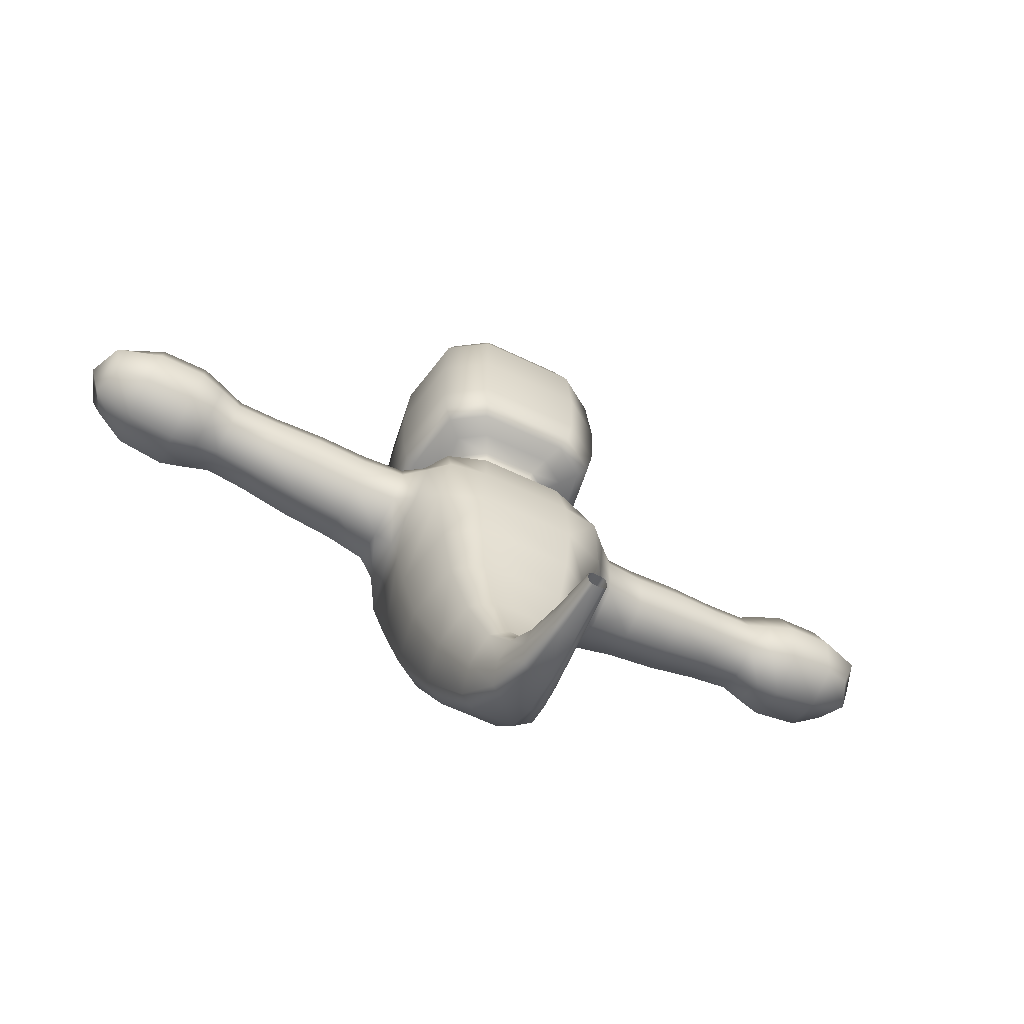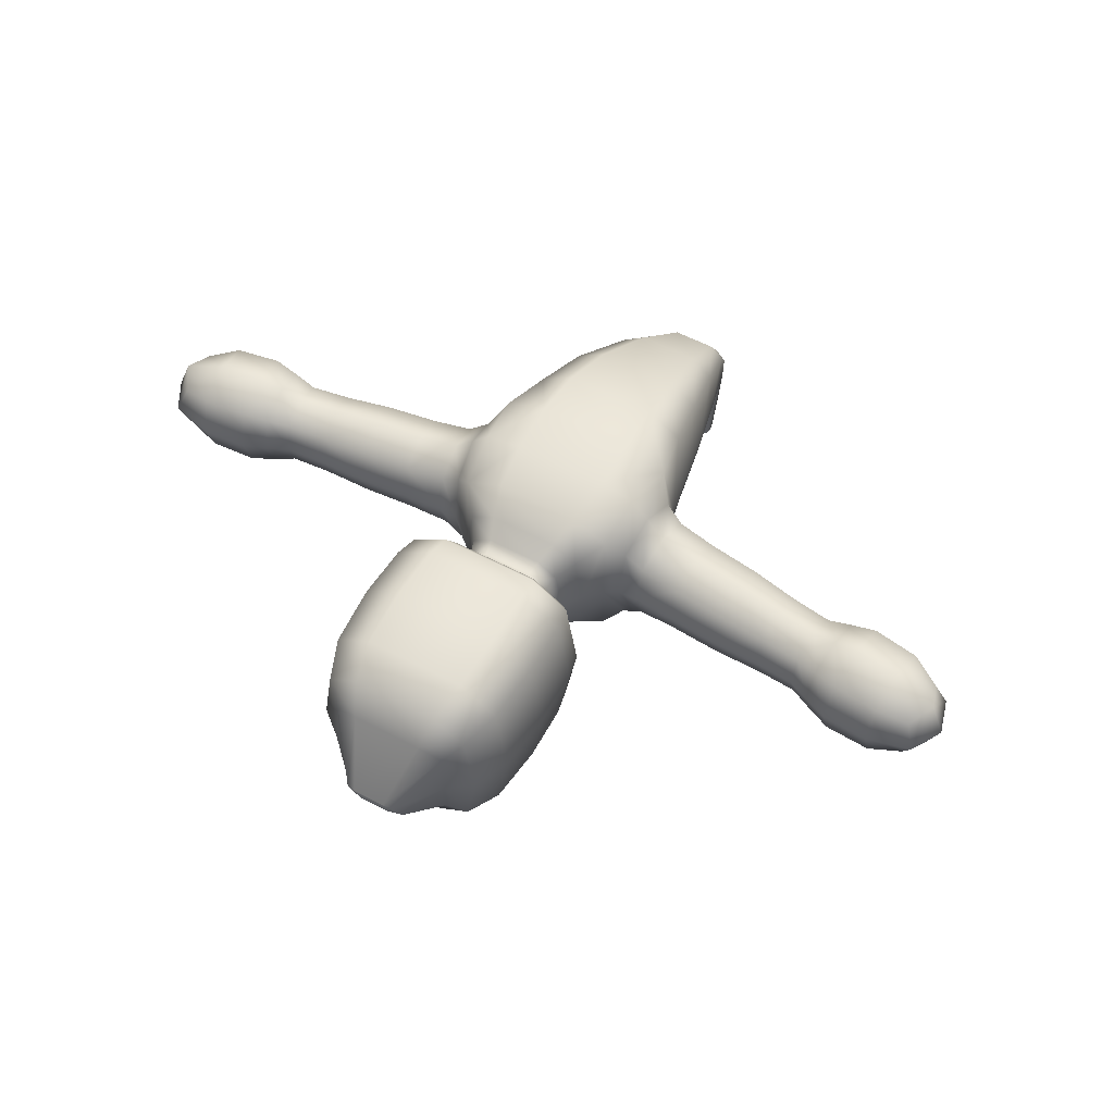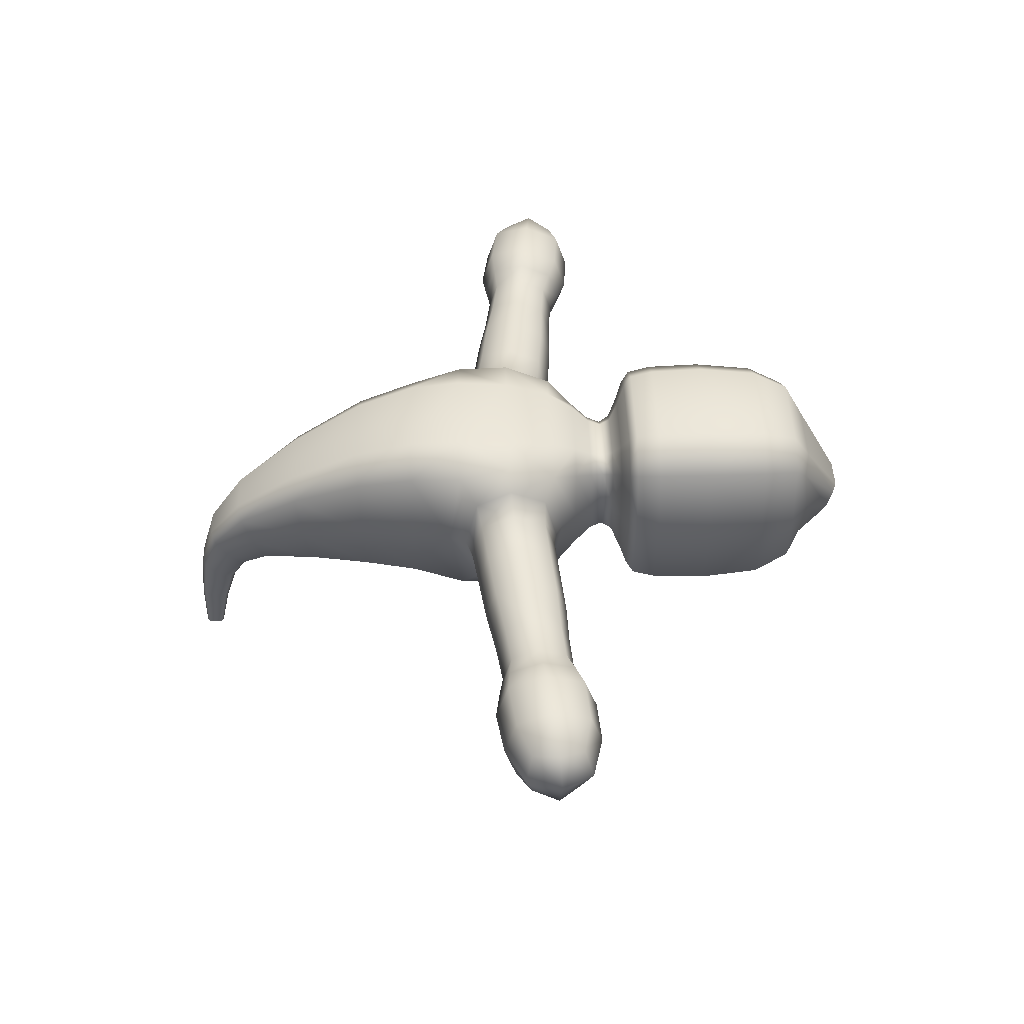
<metadata>
{"format":"obj","ext":"obj","renderer":"f3d","projection":"perspective","resolution":1024,"background":"white","views":[{"elev":-58.6,"azim":153.2,"up":"+Y"},{"elev":54.6,"azim":-150.5,"up":"+Z"},{"elev":44.7,"azim":88.3,"up":"+Z"}]}
</metadata>
<code>
v -21.18 34.6 -1.48
v -21.18 34.6 34.82
v -15.89 88.15 5.017
v -15.89 88.15 28.32
v 15.89 88.15 5.017
v 15.89 88.15 28.32
v 21.18 34.6 -1.48
v 21.18 34.6 34.82
v 13.17 30.19 5.379
v 13.17 30.19 27.96
v -13.17 30.19 27.96
v -13.17 30.19 5.379
v 12.99 23.62 5.537
v 12.99 23.62 27.8
v -12.99 23.62 27.8
v -12.99 23.62 5.537
v 21.63 11.95 -2.051
v 21.63 11.95 35.39
v -21.63 11.95 35.39
v -21.63 11.95 -2.051
v 24.86 -15.92 -4.83
v 24.86 -15.92 38.17
v -24.86 -15.92 38.17
v -24.86 -15.92 -4.83
v 19.07 -45.54 -1.553
v 19.07 -46.41 30.95
v -19.07 -46.41 30.95
v -19.07 -45.54 -1.553
v 10.07 -77.57 -7.194
v 10.07 -83.74 8.302
v -10.07 -83.74 8.302
v -10.07 -77.57 -7.194
v 5.296 -90.22 -21.2
v 5.296 -97.32 -16.16
v -5.296 -97.32 -16.16
v -5.296 -90.22 -21.2
v 2.255 -95.67 -45.24
v 2.255 -99.54 -45.35
v -2.255 -99.54 -45.35
v -2.255 -95.67 -45.24
v 32.04 8.931 6.725
v 32.04 8.931 26.62
v 34.19 -9.659 27.64
v 34.19 -9.659 5.704
v -32.04 8.931 6.725
v -32.04 8.931 26.62
v -34.19 -9.659 5.704
v -34.19 -9.659 27.64
v 56.88 11.21 8.167
v 56.88 11.21 25.17
v 58.88 -6.273 26.05
v 58.88 -6.273 7.294
v -56.88 11.21 8.167
v -56.88 11.21 25.17
v -58.88 -6.273 7.294
v -58.88 -6.273 26.05
v 81.34 12.82 9.25
v 81.34 12.82 24.09
v 83.09 -2.432 24.85
v 83.09 -2.432 8.488
v -81.34 12.82 9.25
v -81.34 12.82 24.09
v -83.09 -2.432 8.488
v -83.09 -2.432 24.85
v 93.81 17.28 6.474
v 93.81 17.28 26.87
v 96.21 -3.68 27.91
v 96.21 -3.68 5.427
v -93.81 17.28 6.474
v -93.81 17.28 26.87
v -96.21 -3.68 5.427
v -96.21 -3.68 27.91
v 115.2 16.2 9.673
v 115.2 16.2 23.67
v 116.8 2.085 24.11
v 116.8 2.085 9.226
v -115.2 16.2 9.673
v -115.2 16.2 23.67
v -116.8 2.085 9.226
v -116.8 2.085 24.11
v -23.91 74.43 37.16
v -23.91 74.43 -3.82
v 23.91 74.43 -3.82
v 23.91 74.43 37.16
v -24.73 43.26 37.87
v -24.73 43.26 -4.528
v 24.73 43.26 -4.528
v 24.73 43.26 37.87
v 34.55 -12.76 16.67
v 22.82 -1.251 -7.085
v 33.12 -0.3637 2.73
v -26.61 9.112 3.225
v -31.68 12.03 16.67
v -26.61 9.112 30.12
v -29.03 -11.12 1.844
v -33.12 -0.3637 2.73
v -29.03 -11.12 31.5
v -34.55 -12.76 16.67
v -33.12 -0.3637 30.61
v 43.11 9.93 25.45
v 56.55 14.12 16.67
v 43.11 9.93 7.892
v 45.17 -8.112 26.35
v 57.88 2.466 28.59
v 45.17 -8.112 6.991
v 59.21 -9.186 16.67
v 57.88 2.466 4.75
v -43.11 9.93 25.45
v -43.11 9.93 7.892
v -56.55 14.12 16.67
v -45.17 -8.112 6.991
v -57.88 2.466 4.75
v -45.17 -8.112 26.35
v -59.21 -9.186 16.67
v -57.88 2.466 28.59
v 70.41 11.85 24.35
v 81.05 15.36 16.67
v 70.41 11.85 8.99
v 72.22 -3.933 25.14
v 82.21 5.194 27.07
v 72.22 -3.933 8.201
v 83.38 -4.974 16.67
v 82.21 5.194 6.269
v -70.41 11.85 24.35
v -70.41 11.85 8.99
v -81.05 15.36 16.67
v -72.22 -3.933 8.201
v -82.21 5.194 6.269
v -72.22 -3.933 25.14
v -83.38 -4.974 16.67
v -82.21 5.194 27.07
v 87.31 15.05 25.5
v 93.41 20.77 16.67
v 87.31 15.05 7.838
v 89.39 -3.109 26.41
v 95.01 6.799 30.96
v 89.39 -3.109 6.931
v 96.61 -7.173 16.67
v 95.01 6.799 2.377
v -87.31 15.05 7.838
v -93.41 20.77 16.67
v -87.31 15.05 25.5
v -89.39 -3.109 6.931
v -95.01 6.799 2.377
v -89.39 -3.109 26.41
v -96.61 -7.173 16.67
v -95.01 6.799 30.96
v 106.3 18.26 26.46
v 106.3 18.26 6.881
v 108.6 -1.856 27.47
v 108.6 -1.856 5.876
v -106.3 18.26 6.881
v -106.3 18.26 26.46
v -108.6 -1.856 5.876
v -108.6 -1.856 27.47
v 3.027 -98.51 -15.33
v 1.289 -100.2 -45.37
v 5.752 -84.76 10.88
v 10.9 -46.55 36.36
v 13.11 -16.08 42.9
v 11.38 11.2 39.43
v 7.422 23.62 31.51
v 7.527 30.19 31.73
v 12.1 34.6 40.87
v 14.13 43.26 44.93
v 9.523 89.47 31.3
v 16.84 89.47 16.67
v 9.523 89.47 2.042
v 12.1 34.6 -7.53
v 14.13 43.26 -11.59
v 7.527 30.19 1.616
v 7.422 23.62 1.826
v 11.38 11.2 -6.085
v 13.11 -16.08 -9.554
v 10.9 -45.4 -6.969
v 5.752 -76.54 -9.777
v 3.027 -89.04 -22.04
v 1.289 -95.03 -45.23
v -27.32 74.43 16.67
v -20.28 84.36 34.06
v -20.28 84.36 -0.7164
v -13.66 74.43 -10.65
v 13.66 74.43 -10.65
v 20.28 84.36 -0.7164
v 20.28 84.36 34.06
v 27.32 74.43 16.67
v 13.66 74.43 43.99
v -13.66 74.43 43.99
v -25.11 58.27 38.19
v -25.11 58.27 -4.854
v 25.11 58.27 -4.854
v 25.11 58.27 38.19
v -24.2 34.6 16.67
v -23.59 36.77 36.89
v -28.26 43.26 16.67
v -23.59 36.77 -3.548
v -16.84 89.47 16.67
v -9.523 89.47 31.3
v -9.523 89.47 2.042
v 28.26 43.26 16.67
v 23.59 36.77 36.89
v 24.2 34.6 16.67
v 23.59 36.77 -3.548
v -12.1 34.6 40.87
v -14.13 43.26 44.93
v -12.1 34.6 -7.53
v -14.13 43.26 -11.59
v 16.98 32.52 31.23
v 15.05 30.19 16.67
v 16.98 32.52 2.113
v -16.98 32.52 31.23
v -7.527 30.19 31.73
v -16.98 32.52 2.113
v -15.05 30.19 16.67
v -7.527 30.19 1.616
v 11.9 27.31 26.87
v 14.84 23.62 16.67
v 11.9 27.31 6.468
v -11.9 27.31 26.87
v -7.422 23.62 31.51
v -11.9 27.31 6.468
v -14.84 23.62 16.67
v -7.422 23.62 1.826
v 16.25 18.88 30.6
v 22.96 14.65 16.67
v 16.25 18.88 2.745
v -16.25 18.88 30.6
v -11.38 11.2 39.43
v -16.25 18.88 2.745
v -22.96 14.65 16.67
v -11.38 11.2 -6.085
v 118 18.65 16.67
v 119 9.473 26.06
v 120.1 0.2981 16.67
v 119 9.473 7.285
v -22.82 -1.251 40.43
v -13.11 -16.08 42.9
v -118 18.65 16.67
v -119 9.473 7.285
v -120.1 0.2981 16.67
v -119 9.473 26.06
v -13.11 -16.08 -9.554
v -22.82 -1.251 -7.085
v 27.24 -19.37 16.67
v 21.88 -30.41 35.43
v 21.8 -45.97 14.7
v 21.88 -30.41 -2.085
v -21.88 -30.41 35.43
v -10.9 -46.55 36.36
v -27.24 -19.37 16.67
v -21.88 -30.41 -2.085
v -21.8 -45.97 14.7
v -10.9 -45.4 -6.969
v 14.58 -66.17 20.87
v 11.5 -80.65 0.5535
v 14.58 -62.69 -3.323
v -14.58 -66.17 20.87
v -5.752 -84.76 10.88
v -14.58 -62.69 -3.323
v -11.5 -80.65 0.5535
v -5.752 -76.54 -9.777
v 7.195 -93.17 -3.664
v 6.053 -93.77 -18.68
v 7.195 -85.86 -12.97
v -7.195 -93.17 -3.664
v -3.027 -98.51 -15.33
v -7.195 -85.86 -12.97
v -6.053 -93.77 -18.68
v -3.027 -89.04 -22.04
v 3.7 -99.04 -30.34
v 2.577 -97.61 -45.3
v 3.7 -93.27 -32.47
v -3.7 -99.04 -30.34
v -1.289 -100.2 -45.37
v -3.7 -93.27 -32.47
v -2.577 -97.61 -45.3
v -1.289 -95.03 -45.23
v 26.61 9.112 30.12
v 31.68 12.03 16.67
v 26.61 9.112 3.225
v 22.82 -1.251 40.43
v 29.03 -11.12 31.5
v 33.12 -0.3637 30.61
v 29.03 -11.12 1.844
v -26.96 36.77 16.67
v 26.96 36.77 16.67
v -13.48 36.77 43.63
v -13.48 36.77 -10.29
v 19.41 32.52 16.67
v -9.705 32.52 36.08
v -19.41 32.52 16.67
v -9.705 32.52 -2.74
v 13.6 27.31 16.67
v -6.802 27.31 30.27
v -13.6 27.31 16.67
v -6.802 27.31 3.067
v 18.57 18.88 16.67
v -9.284 18.88 35.24
v -18.57 18.88 16.67
v -9.284 18.88 -1.897
v 122.8 9.895 16.67
v -12.7 -1.333 42.06
v -122.8 9.895 16.67
v -12.7 -1.333 -8.72
v 25.01 -30.41 16.67
v -12.5 -30.41 41.68
v -25.01 -30.41 16.67
v -12.5 -30.41 -8.336
v 16.66 -64.43 8.774
v -8.332 -66.75 24.9
v -16.66 -64.43 8.774
v -8.332 -62.11 -7.355
v 8.223 -89.52 -8.315
v -4.111 -94.39 -2.114
v -8.223 -89.52 -8.315
v -4.111 -84.65 -14.52
v 4.229 -96.16 -31.4
v -2.114 -100 -29.99
v -4.229 -96.16 -31.4
v -2.114 -92.31 -32.82
v 26.2 12.48 16.67
v 27.82 -1.006 35.52
v 29.44 -14.5 16.67
v 27.82 -1.006 -2.177
v -26.2 12.48 16.67
v -27.82 -1.006 -2.177
v -29.44 -14.5 16.67
v -27.82 -1.006 35.52
v 42.77 12.94 16.67
v 44.14 0.9092 28.98
v 45.52 -11.12 16.67
v 44.14 0.9092 4.365
v -42.77 12.94 16.67
v -44.14 0.9092 4.365
v -45.52 -11.12 16.67
v -44.14 0.9092 28.98
v 70.11 14.49 16.67
v 71.31 3.96 27.44
v 72.52 -6.564 16.67
v 71.31 3.96 5.904
v -70.11 14.49 16.67
v -71.31 3.96 5.904
v -72.52 -6.564 16.67
v -71.31 3.96 27.44
v 86.97 18.07 16.67
v 88.35 5.968 29.05
v 89.74 -6.135 16.67
v 88.35 5.968 4.289
v -86.97 18.07 16.67
v -88.35 5.968 4.289
v -89.74 -6.135 16.67
v -88.35 5.968 29.05
v 105.9 21.62 16.67
v 107.5 8.204 30.39
v 109 -5.21 16.67
v 107.5 8.204 2.948
v -105.9 21.62 16.67
v -107.5 8.204 2.948
v -109 -5.21 16.67
v -107.5 8.204 30.39
v 2.114 -100 -29.99
v 4.111 -94.39 -2.114
v 8.332 -66.75 24.9
v 12.5 -30.41 41.68
v 12.7 -1.333 42.06
v 9.284 18.88 35.24
v 6.802 27.31 30.27
v 9.705 32.52 36.08
v 13.48 36.77 43.63
v 13.48 36.77 -10.29
v 9.705 32.52 -2.74
v 6.802 27.31 3.067
v 9.284 18.88 -1.897
v 12.7 -1.333 -8.72
v 12.5 -30.41 -8.336
v 8.332 -62.11 -7.355
v 4.111 -84.65 -14.52
v 2.114 -92.31 -32.82
v -23.18 84.36 16.67
v -11.59 84.36 -6.512
v 11.59 84.36 -6.512
v 23.18 84.36 16.67
v 11.59 84.36 39.85
v -11.59 84.36 39.85
v -28.7 58.27 16.67
v -14.35 58.27 -12.03
v 14.35 58.27 -12.03
v 28.7 58.27 16.67
v 14.35 58.27 45.37
v -14.35 58.27 45.37
v -7.263 95.07 3.091
v -7.698 97.72 7.753
v -4.038 98.43 7.447
v -4.354 95.09 1.602
v -7.263 99.25 12.89
v -4.354 100.3 13.9
v 4.354 100.3 13.9
v 4.038 98.43 7.447
v 4.354 95.09 1.602
v 7.263 99.25 12.89
v 7.698 97.72 7.753
v 7.263 95.07 3.091
g Ghost_Player
f 1 193 285 196
f 193 2 194 285
f 285 194 85 195
f 196 285 195 86
f 391 392 393 394
f 392 395 396 393
f 393 396 397 398
f 394 393 398 399
f 87 200 286 203
f 200 88 201 286
f 286 201 8 202
f 203 286 202 7
f 2 204 287 194
f 287 204 164 369
f 165 205 287 369
f 194 287 205 85
f 169 206 288 370
f 206 1 196 288
f 288 196 86 207
f 288 207 170 370
f 7 202 289 210
f 202 8 208 289
f 289 208 10 209
f 210 289 209 9
f 204 290 368 164
f 204 2 211 290
f 290 211 11 212
f 290 212 163 368
f 2 193 291 211
f 193 1 213 291
f 291 213 12 214
f 211 291 214 11
f 1 206 292 213
f 292 206 169 371
f 215 292 371 171
f 213 292 215 12
f 9 209 293 218
f 209 10 216 293
f 293 216 14 217
f 218 293 217 13
f 212 294 367 163
f 212 11 219 294
f 294 219 15 220
f 294 220 162 367
f 11 214 295 219
f 214 12 221 295
f 295 221 16 222
f 219 295 222 15
f 12 215 296 221
f 296 215 171 372
f 223 296 372 172
f 221 296 223 16
f 13 217 297 226
f 217 14 224 297
f 297 224 18 225
f 226 297 225 17
f 298 228 161 366
f 220 298 366 162
f 298 220 15 227
f 228 298 227 19
f 19 227 299 230
f 227 15 222 299
f 299 222 16 229
f 230 299 229 20
f 20 229 300 231
f 229 16 223 300
f 300 223 172 373
f 231 300 373 173
f 73 232 301 235
f 232 74 233 301
f 301 233 75 234
f 235 301 234 76
f 228 302 365 161
f 228 19 236 302
f 302 236 23 237
f 302 237 160 365
f 78 238 303 241
f 238 77 239 303
f 303 239 79 240
f 241 303 240 80
f 20 231 304 243
f 304 231 173 374
f 242 304 374 174
f 243 304 242 24
f 21 244 305 247
f 244 22 245 305
f 305 245 26 246
f 247 305 246 25
f 306 249 159 364
f 237 306 364 160
f 306 237 23 248
f 249 306 248 27
f 27 248 307 252
f 248 23 250 307
f 307 250 24 251
f 252 307 251 28
f 28 251 308 253
f 251 24 242 308
f 308 242 174 375
f 253 308 375 175
f 25 246 309 256
f 246 26 254 309
f 309 254 30 255
f 256 309 255 29
f 310 258 158 363
f 249 310 363 159
f 310 249 27 257
f 258 310 257 31
f 31 257 311 260
f 257 27 252 311
f 311 252 28 259
f 260 311 259 32
f 32 259 312 261
f 259 28 253 312
f 312 253 175 376
f 261 312 376 176
f 29 255 313 264
f 255 30 262 313
f 313 262 34 263
f 264 313 263 33
f 258 314 362 158
f 258 31 265 314
f 314 265 35 266
f 314 266 156 362
f 31 260 315 265
f 260 32 267 315
f 315 267 36 268
f 265 315 268 35
f 32 261 316 267
f 316 261 176 377
f 269 316 377 177
f 267 316 269 36
f 33 263 317 272
f 263 34 270 317
f 317 270 38 271
f 272 317 271 37
f 318 274 157 361
f 266 318 361 156
f 318 266 35 273
f 274 318 273 39
f 35 268 319 273
f 268 36 275 319
f 319 275 40 276
f 273 319 276 39
f 40 275 320 277
f 275 36 269 320
f 320 269 177 378
f 178 277 320 378
f 17 225 321 280
f 225 18 278 321
f 321 278 42 279
f 280 321 279 41
f 18 281 322 278
f 281 22 282 322
f 322 282 43 283
f 278 322 283 42
f 22 244 323 282
f 244 21 284 323
f 323 284 44 89
f 282 323 89 43
f 21 90 324 284
f 90 17 280 324
f 324 280 41 91
f 284 324 91 44
f 19 230 325 94
f 230 20 92 325
f 325 92 45 93
f 94 325 93 46
f 20 243 326 92
f 243 24 95 326
f 326 95 47 96
f 92 326 96 45
f 24 250 327 95
f 250 23 97 327
f 327 97 48 98
f 95 327 98 47
f 23 236 328 97
f 236 19 94 328
f 328 94 46 99
f 97 328 99 48
f 41 279 329 102
f 279 42 100 329
f 329 100 50 101
f 102 329 101 49
f 50 100 330 104
f 100 42 283 330
f 330 283 43 103
f 104 330 103 51
f 43 89 331 103
f 89 44 105 331
f 331 105 52 106
f 103 331 106 51
f 44 91 332 105
f 91 41 102 332
f 332 102 49 107
f 105 332 107 52
f 54 108 333 110
f 108 46 93 333
f 333 93 45 109
f 110 333 109 53
f 45 96 334 109
f 96 47 111 334
f 334 111 55 112
f 109 334 112 53
f 47 98 335 111
f 98 48 113 335
f 335 113 56 114
f 111 335 114 55
f 48 99 336 113
f 99 46 108 336
f 336 108 54 115
f 113 336 115 56
f 49 101 337 118
f 101 50 116 337
f 337 116 58 117
f 118 337 117 57
f 58 116 338 120
f 116 50 104 338
f 338 104 51 119
f 120 338 119 59
f 51 106 339 119
f 106 52 121 339
f 339 121 60 122
f 119 339 122 59
f 52 107 340 121
f 107 49 118 340
f 340 118 57 123
f 121 340 123 60
f 62 124 341 126
f 124 54 110 341
f 341 110 53 125
f 126 341 125 61
f 53 112 342 125
f 112 55 127 342
f 342 127 63 128
f 125 342 128 61
f 55 114 343 127
f 114 56 129 343
f 343 129 64 130
f 127 343 130 63
f 56 115 344 129
f 115 54 124 344
f 344 124 62 131
f 129 344 131 64
f 57 117 345 134
f 117 58 132 345
f 345 132 66 133
f 134 345 133 65
f 58 120 346 132
f 120 59 135 346
f 346 135 67 136
f 132 346 136 66
f 59 122 347 135
f 122 60 137 347
f 347 137 68 138
f 135 347 138 67
f 60 123 348 137
f 123 57 134 348
f 348 134 65 139
f 137 348 139 68
f 62 126 349 142
f 126 61 140 349
f 349 140 69 141
f 142 349 141 70
f 61 128 350 140
f 128 63 143 350
f 350 143 71 144
f 140 350 144 69
f 63 130 351 143
f 130 64 145 351
f 351 145 72 146
f 143 351 146 71
f 64 131 352 145
f 131 62 142 352
f 352 142 70 147
f 145 352 147 72
f 65 133 353 149
f 133 66 148 353
f 353 148 74 232
f 149 353 232 73
f 66 136 354 148
f 136 67 150 354
f 354 150 75 233
f 148 354 233 74
f 67 138 355 150
f 138 68 151 355
f 355 151 76 234
f 150 355 234 75
f 68 139 356 151
f 139 65 149 356
f 356 149 73 235
f 151 356 235 76
f 70 141 357 153
f 141 69 152 357
f 357 152 77 238
f 153 357 238 78
f 69 144 358 152
f 144 71 154 358
f 358 154 79 239
f 152 358 239 77
f 71 146 359 154
f 146 72 155 359
f 359 155 80 240
f 154 359 240 79
f 72 147 360 155
f 147 70 153 360
f 360 153 78 241
f 155 360 241 80
f 38 270 361 157
f 270 34 156 361
f 30 158 362 262
f 262 362 156 34
f 30 254 363 158
f 254 26 159 363
f 26 245 364 159
f 245 22 160 364
f 18 161 365 281
f 281 365 160 22
f 18 224 366 161
f 224 14 162 366
f 10 163 367 216
f 216 367 162 14
f 8 164 368 208
f 208 368 163 10
f 369 164 8 201
f 165 369 201 88
f 398 397 400 401
f 399 398 401 402
f 7 169 370 203
f 203 370 170 87
f 371 169 7 210
f 171 371 210 9
f 372 171 9 218
f 172 372 218 13
f 172 13 226 373
f 373 226 17 173
f 374 173 17 90
f 174 374 90 21
f 174 21 247 375
f 375 247 25 175
f 175 25 256 376
f 376 256 29 176
f 377 176 29 264
f 177 377 264 33
f 177 33 272 378
f 378 272 37 178
f 82 179 379 181
f 179 81 180 379
f 379 180 4 197
f 181 379 197 3
f 182 380 381 183
f 182 82 181 380
f 380 181 3 199
f 380 199 168 381
f 83 183 381 184
f 184 381 168 5
f 5 167 382 184
f 167 6 185 382
f 382 185 84 186
f 184 382 186 83
f 383 187 84 185
f 166 383 185 6
f 81 188 384 180
f 383 384 188 187
f 166 198 384 383
f 180 384 198 4
f 86 195 385 190
f 195 85 189 385
f 385 189 81 179
f 190 385 179 82
f 207 386 387 170
f 207 86 190 386
f 386 190 82 182
f 386 182 183 387
f 87 170 387 191
f 191 387 183 83
f 83 186 388 191
f 186 84 192 388
f 388 192 88 200
f 191 388 200 87
f 389 165 88 192
f 187 389 192 84
f 85 205 390 189
f 389 390 205 165
f 187 188 390 389
f 189 390 188 81
f 3 197 392 391
f 199 3 391 394
f 197 4 395 392
f 4 198 396 395
f 198 166 397 396
f 168 199 394 399
f 166 6 400 397
f 6 167 401 400
f 167 5 402 401
f 5 168 399 402

</code>
